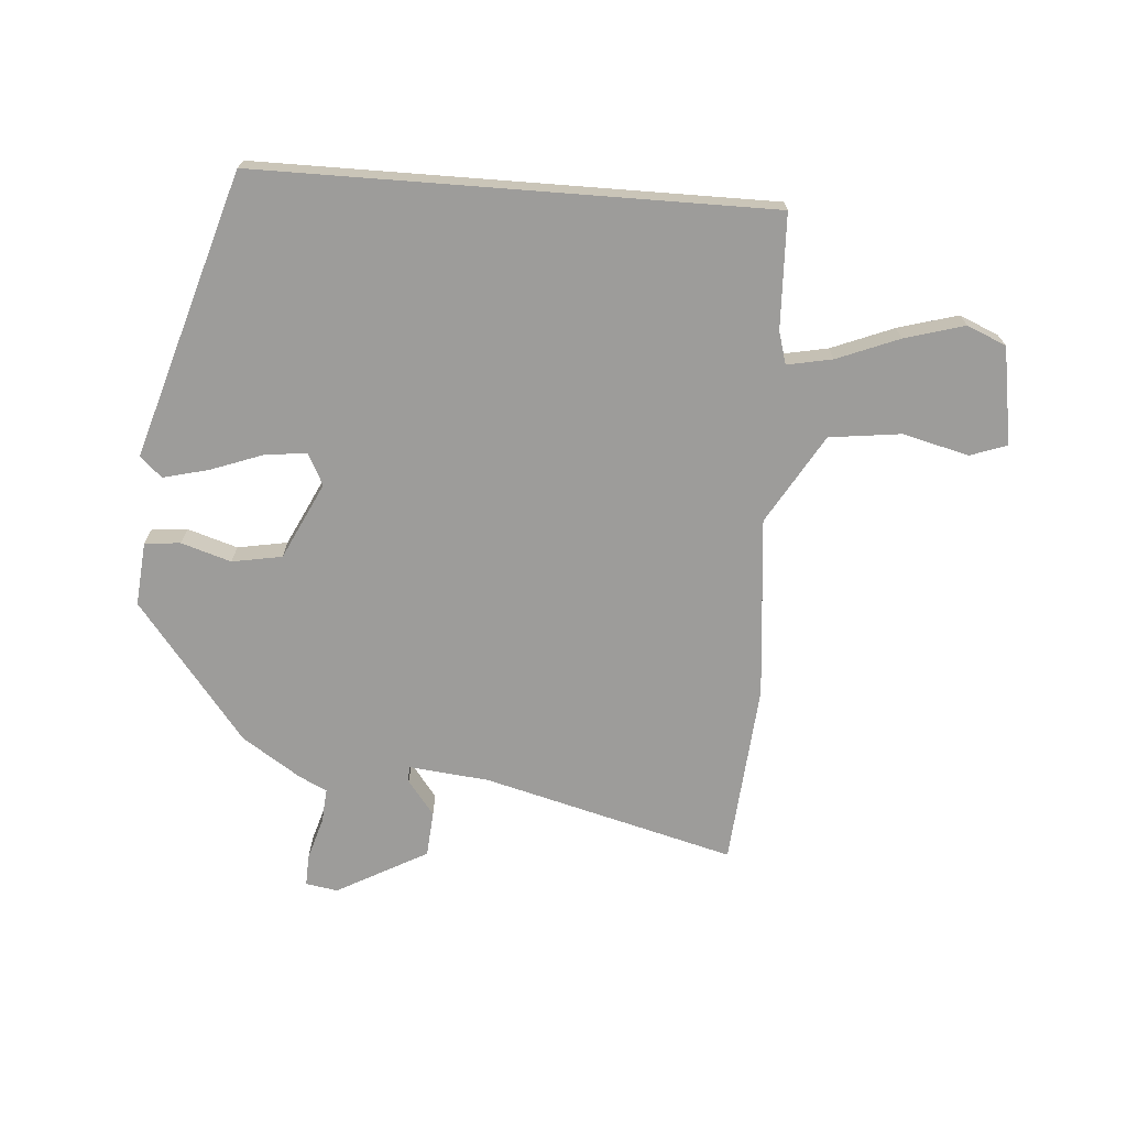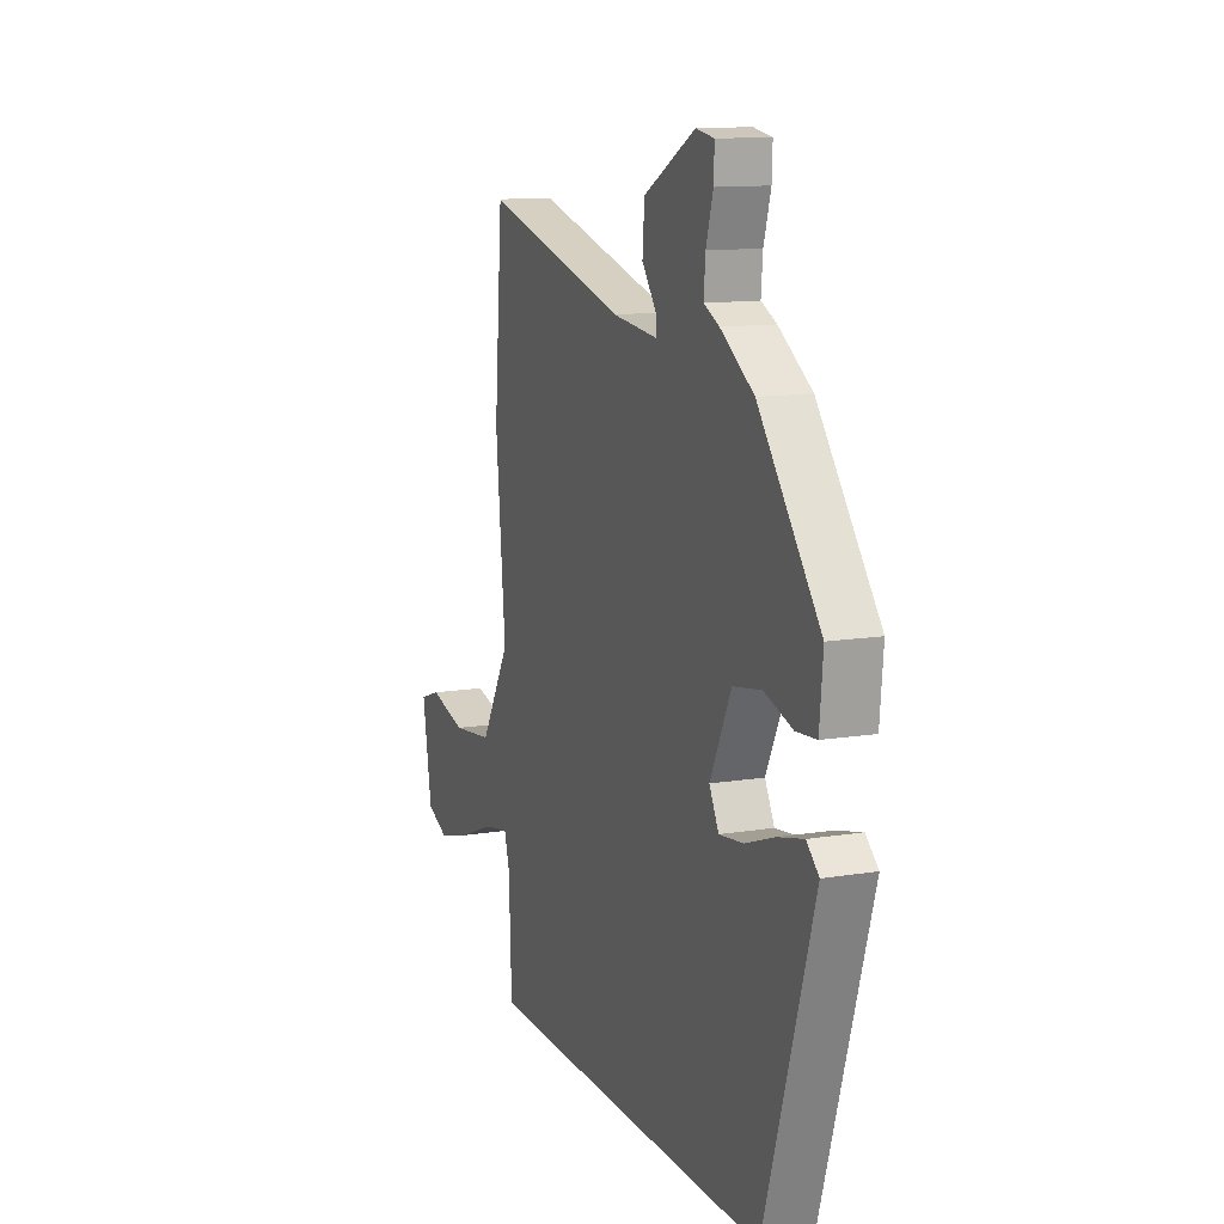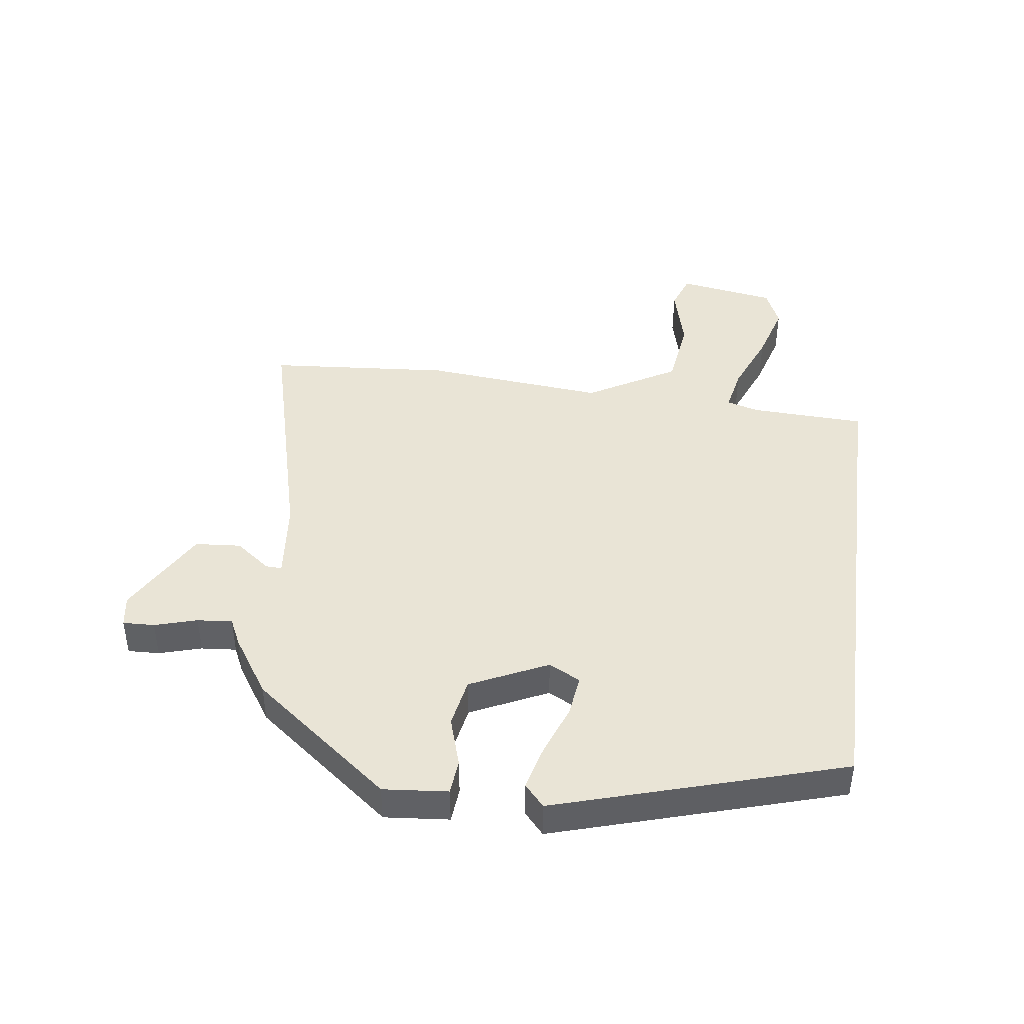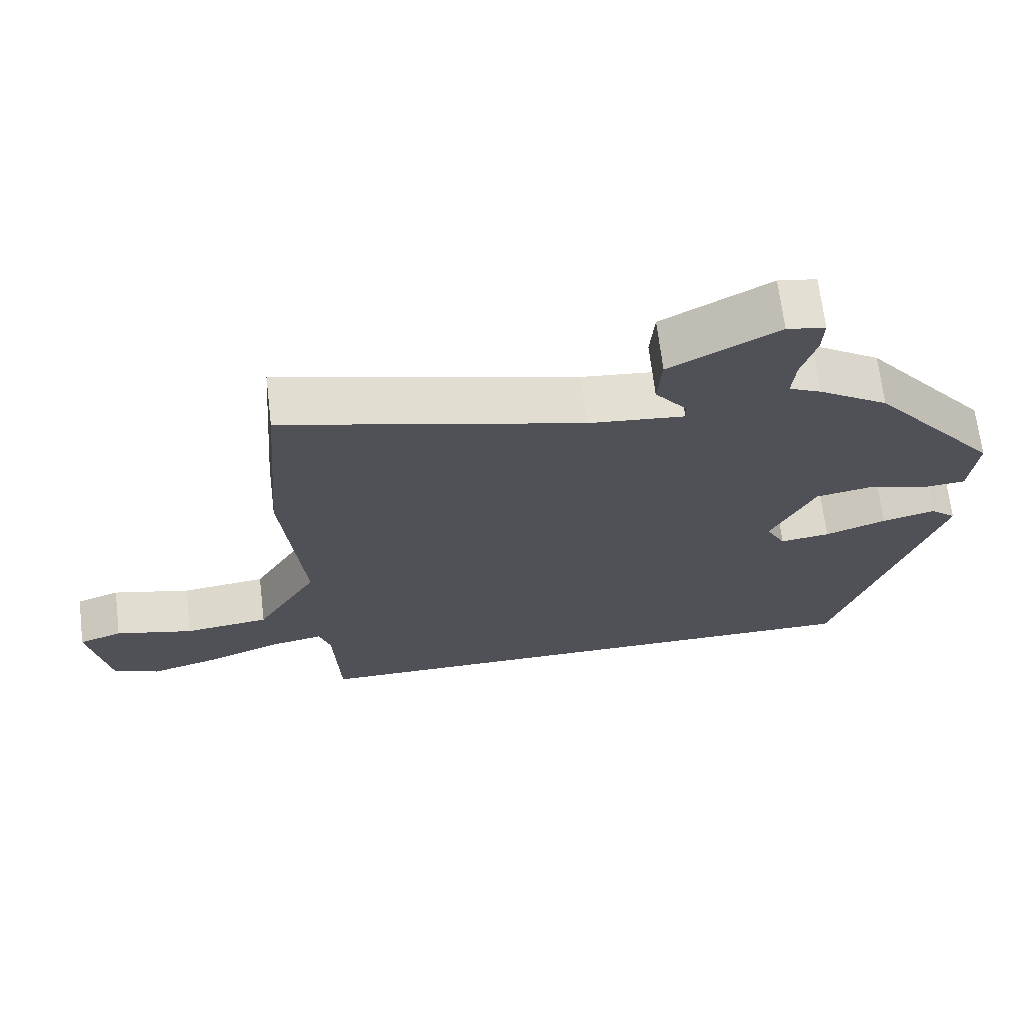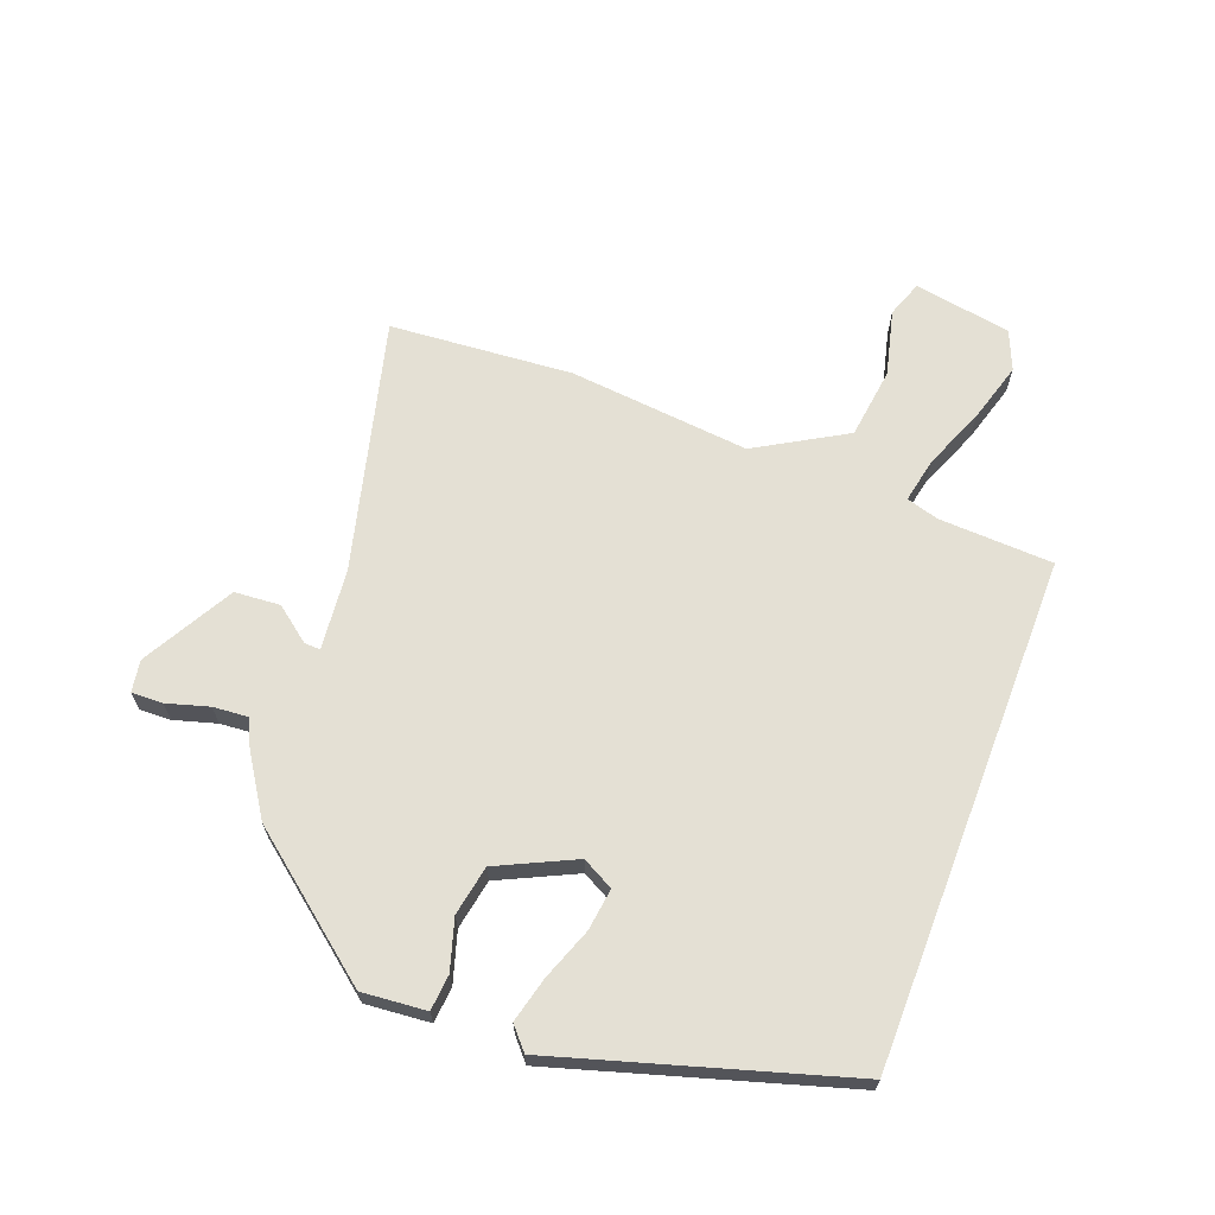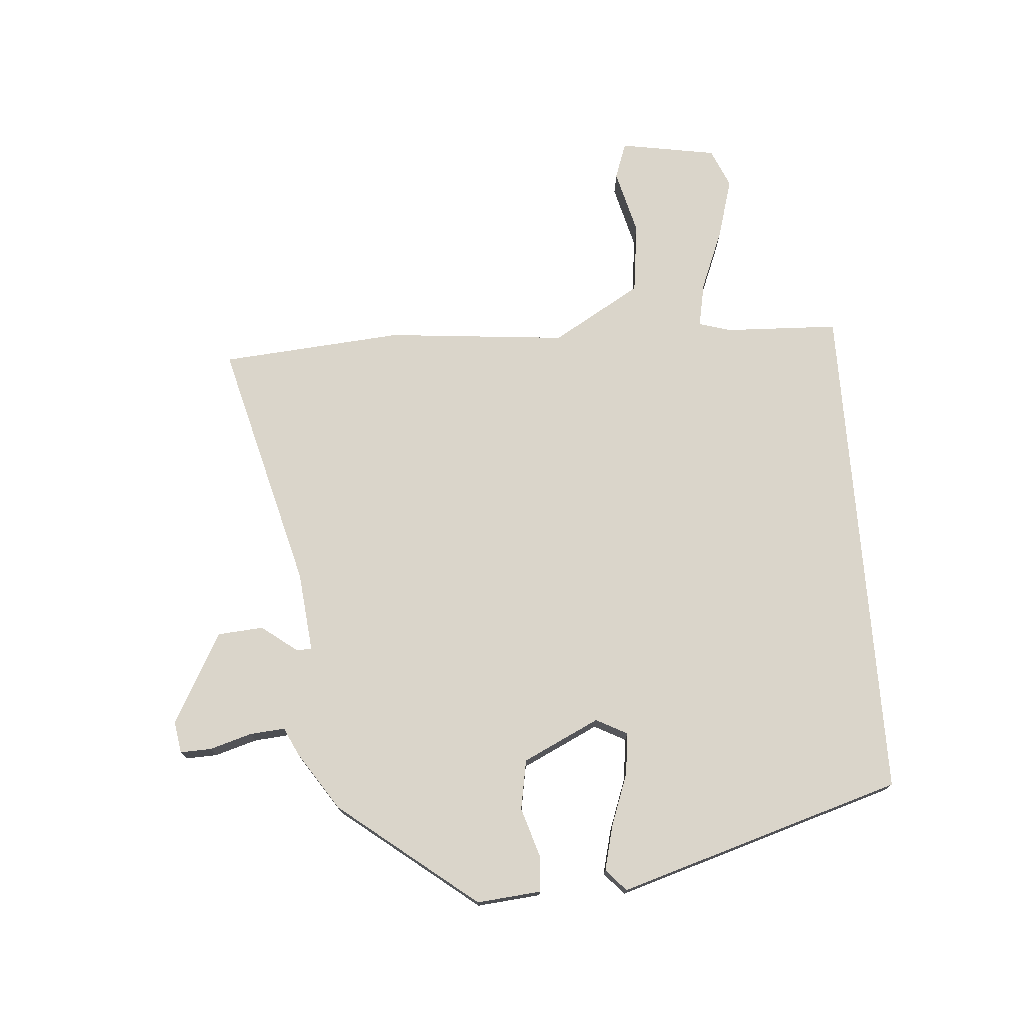
<metadata>
{"format":"obj","ext":"obj","renderer":"f3d","projection":"perspective","resolution":1024,"background":"white","views":[{"elev":-70.0,"azim":175.6,"up":"+Y"},{"elev":12.2,"azim":68.9,"up":"+Z"},{"elev":42.7,"azim":97.7,"up":"+Y"},{"elev":68.6,"azim":-6.9,"up":"+Z"},{"elev":66.1,"azim":111.0,"up":"+Y"},{"elev":74.2,"azim":85.6,"up":"+Y"}]}
</metadata>
<code>
v -0.469 0.07 -0.5
v -0.477 0.07 -0.307
v -0.493 0.07 -0.253
v -0.569 0.07 -0.268
v -0.673 0.07 -0.31
v -0.774 0.07 -0.339
v -0.84 0.07 -0.311
v -0.868 0.07 -0.147
v -0.806 0.07 -0.125
v -0.695 0.07 -0.153
v -0.574 0.07 -0.138
v -0.486 0.07 0.012
v -0.515 0.07 0.317
v -0.49 0.07 0.626
v -0.066 0.07 0.515
v 0.07 0.07 0.501
v 0.069 0.07 0.528
v 0.024 0.07 0.587
v 0.03 0.07 0.664
v 0.183 0.07 0.748
v 0.237 0.07 0.739
v 0.235 0.07 0.686
v 0.214 0.07 0.615
v 0.209 0.07 0.556
v 0.255 0.07 0.534
v 0.354 0.07 0.469
v 0.536 0.07 0.237
v 0.526 0.07 0.129
v 0.466 0.07 0.124
v 0.382 0.07 0.15
v 0.298 0.07 0.135
v 0.236 0.07 0.006
v 0.264 0.07 -0.047
v 0.335 0.07 -0.038
v 0.422 0.07 -0.006
v 0.498 0.07 0.013
v 0.535 0.07 -0.02
v 0.389 0.07 -0.5
v -0.469 0 -0.5
v -0.477 0 -0.307
v -0.493 0 -0.253
v -0.569 0 -0.268
v -0.673 0 -0.31
v -0.774 0 -0.339
v -0.84 0 -0.311
v -0.868 0 -0.147
v -0.806 0 -0.125
v -0.695 0 -0.153
v -0.574 0 -0.138
v -0.486 0 0.012
v -0.515 0 0.317
v -0.49 0 0.626
v -0.066 0 0.515
v 0.07 0 0.501
v 0.069 0 0.528
v 0.024 0 0.587
v 0.03 0 0.664
v 0.183 0 0.748
v 0.237 0 0.739
v 0.235 0 0.686
v 0.214 0 0.615
v 0.209 0 0.556
v 0.255 0 0.534
v 0.354 0 0.469
v 0.536 0 0.237
v 0.526 0 0.129
v 0.466 0 0.124
v 0.382 0 0.15
v 0.298 0 0.135
v 0.236 0 0.006
v 0.264 0 -0.047
v 0.335 0 -0.038
v 0.422 0 -0.006
v 0.498 0 0.013
v 0.535 0 -0.02
v 0.389 0 -0.5
f 37 38 1 2
f 34 35 36 37
f 33 34 37 2
f 32 33 2 3
f 31 32 3 4
f 27 28 29 30
f 27 30 31
f 24 25 26 27
f 24 27 31
f 20 21 22 23
f 20 23 24
f 17 18 19 20
f 16 17 20 24
f 12 13 14 15
f 11 12 15 16
f 7 8 9 10
f 7 10 11
f 6 7 11
f 11 16 24 31
f 6 11 31
f 4 5 6 31
f 40 39 76 75
f 75 74 73 72
f 40 75 72 71
f 41 40 71 70
f 42 41 70 69
f 68 67 66 65
f 69 68 65
f 65 64 63 62
f 69 65 62
f 61 60 59 58
f 62 61 58
f 58 57 56 55
f 62 58 55 54
f 53 52 51 50
f 54 53 50 49
f 48 47 46 45
f 49 48 45
f 49 45 44
f 69 62 54 49
f 69 49 44
f 69 44 43 42
f 1 39 40 2
f 2 40 41 3
f 3 41 42 4
f 4 42 43 5
f 5 43 44 6
f 6 44 45 7
f 7 45 46 8
f 8 46 47 9
f 9 47 48 10
f 10 48 49 11
f 11 49 50 12
f 12 50 51 13
f 13 51 52 14
f 14 52 53 15
f 15 53 54 16
f 16 54 55 17
f 17 55 56 18
f 18 56 57 19
f 19 57 58 20
f 20 58 59 21
f 21 59 60 22
f 22 60 61 23
f 23 61 62 24
f 24 62 63 25
f 25 63 64 26
f 26 64 65 27
f 27 65 66 28
f 28 66 67 29
f 29 67 68 30
f 30 68 69 31
f 31 69 70 32
f 32 70 71 33
f 33 71 72 34
f 34 72 73 35
f 35 73 74 36
f 36 74 75 37
f 37 75 76 38
f 38 76 39 1

</code>
